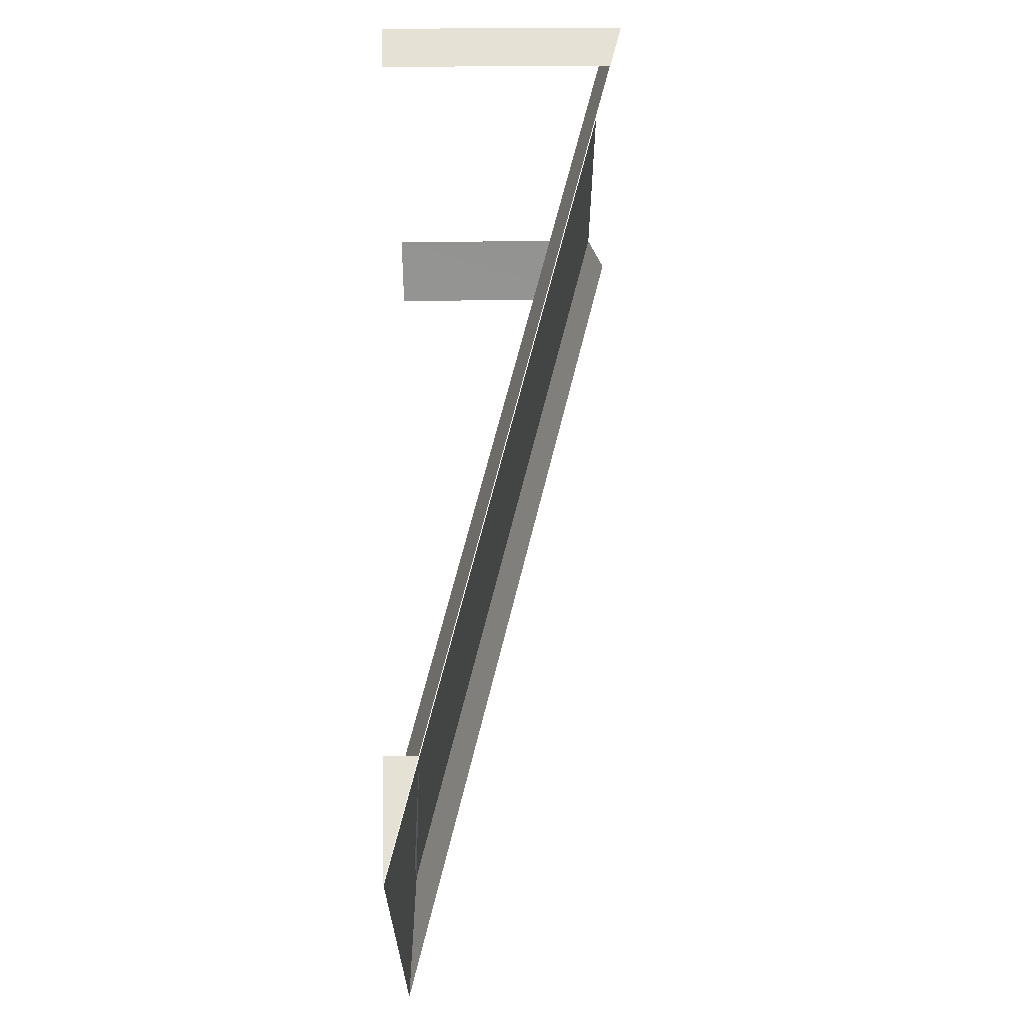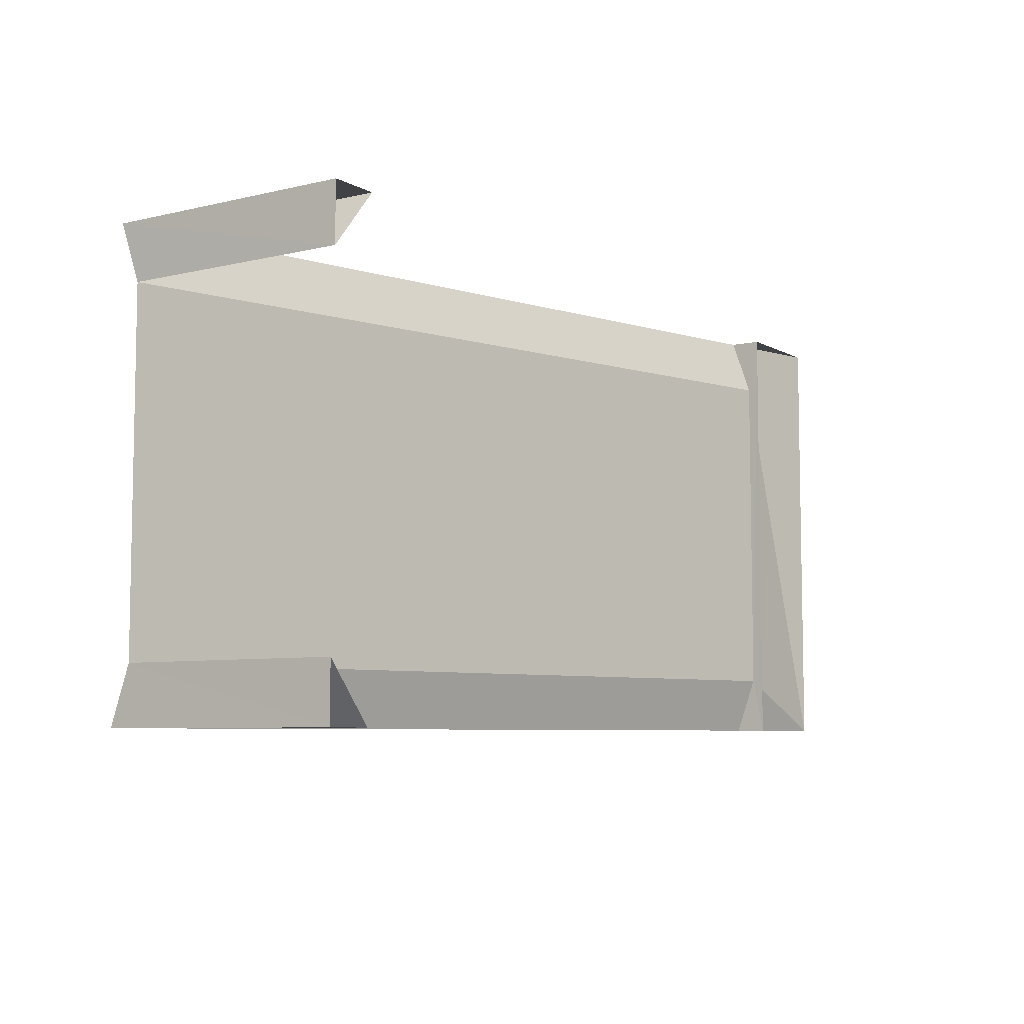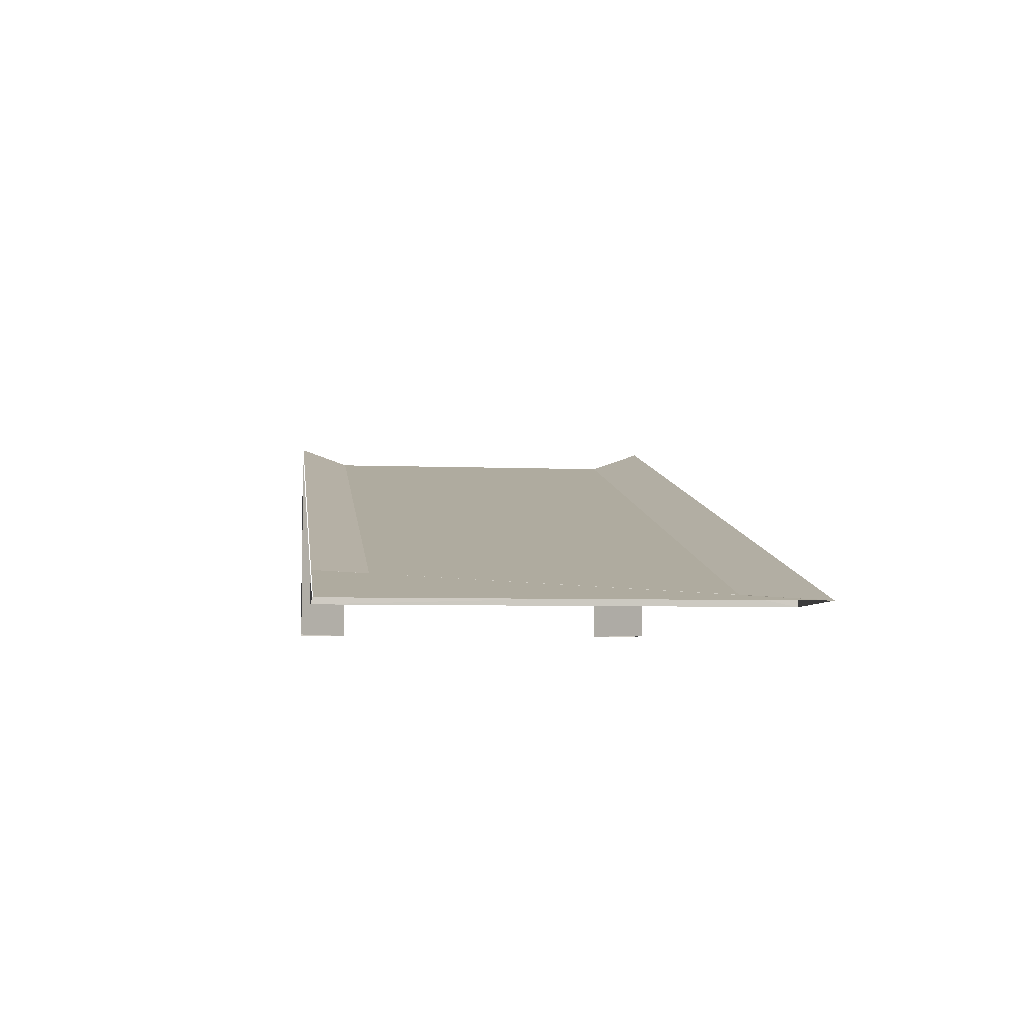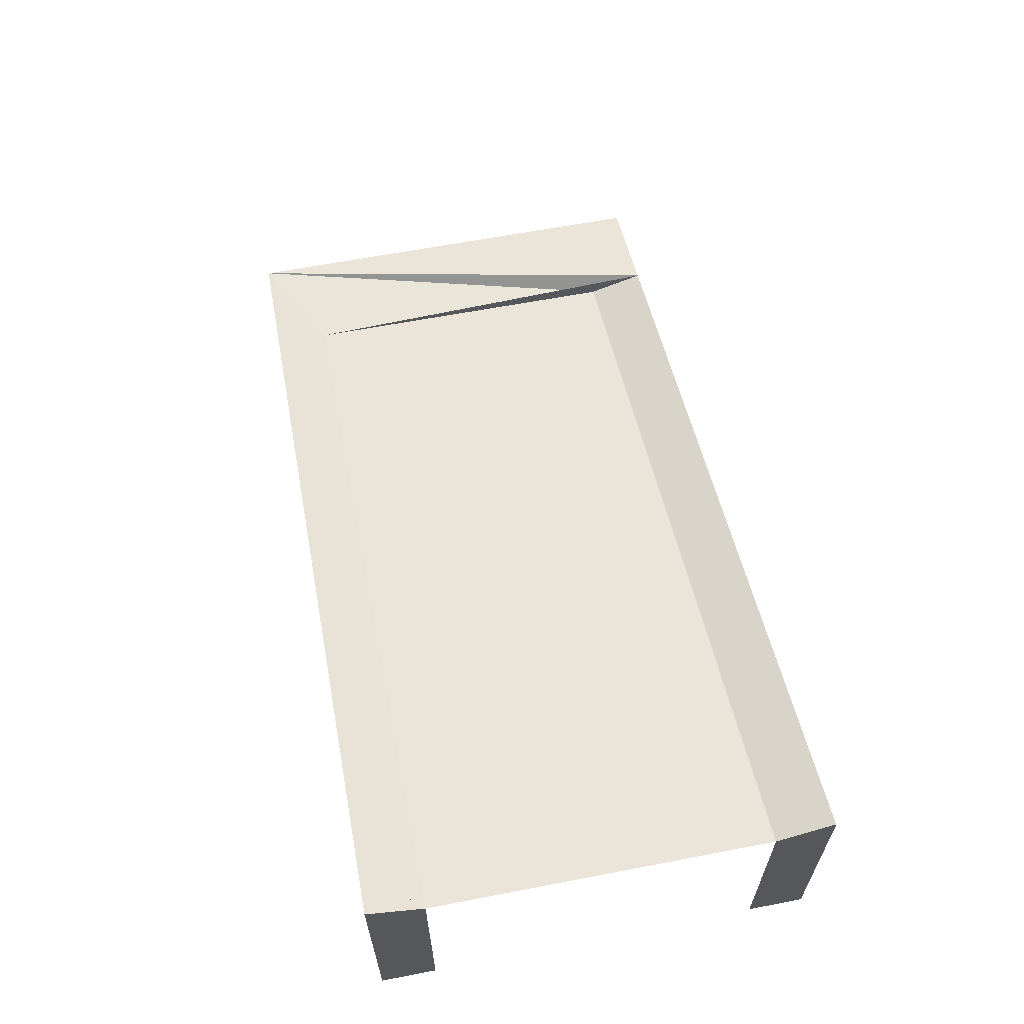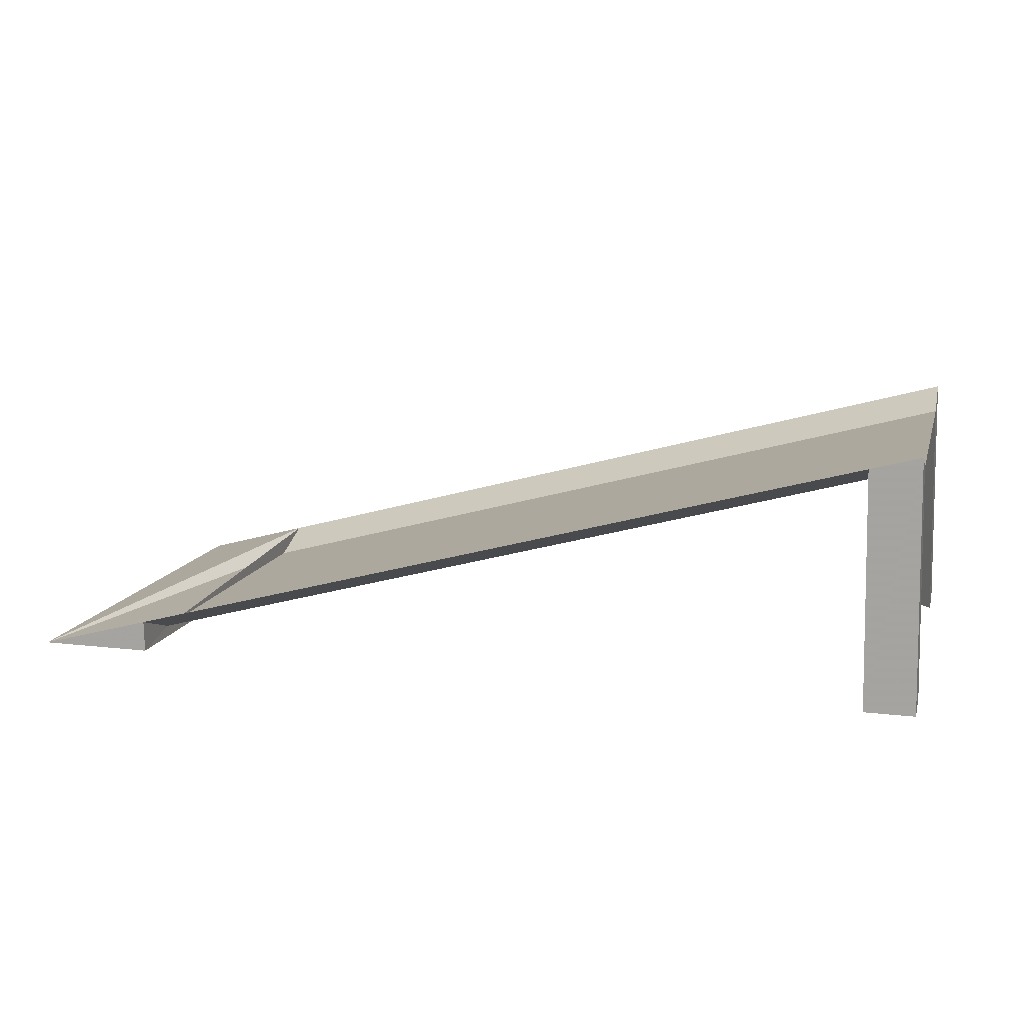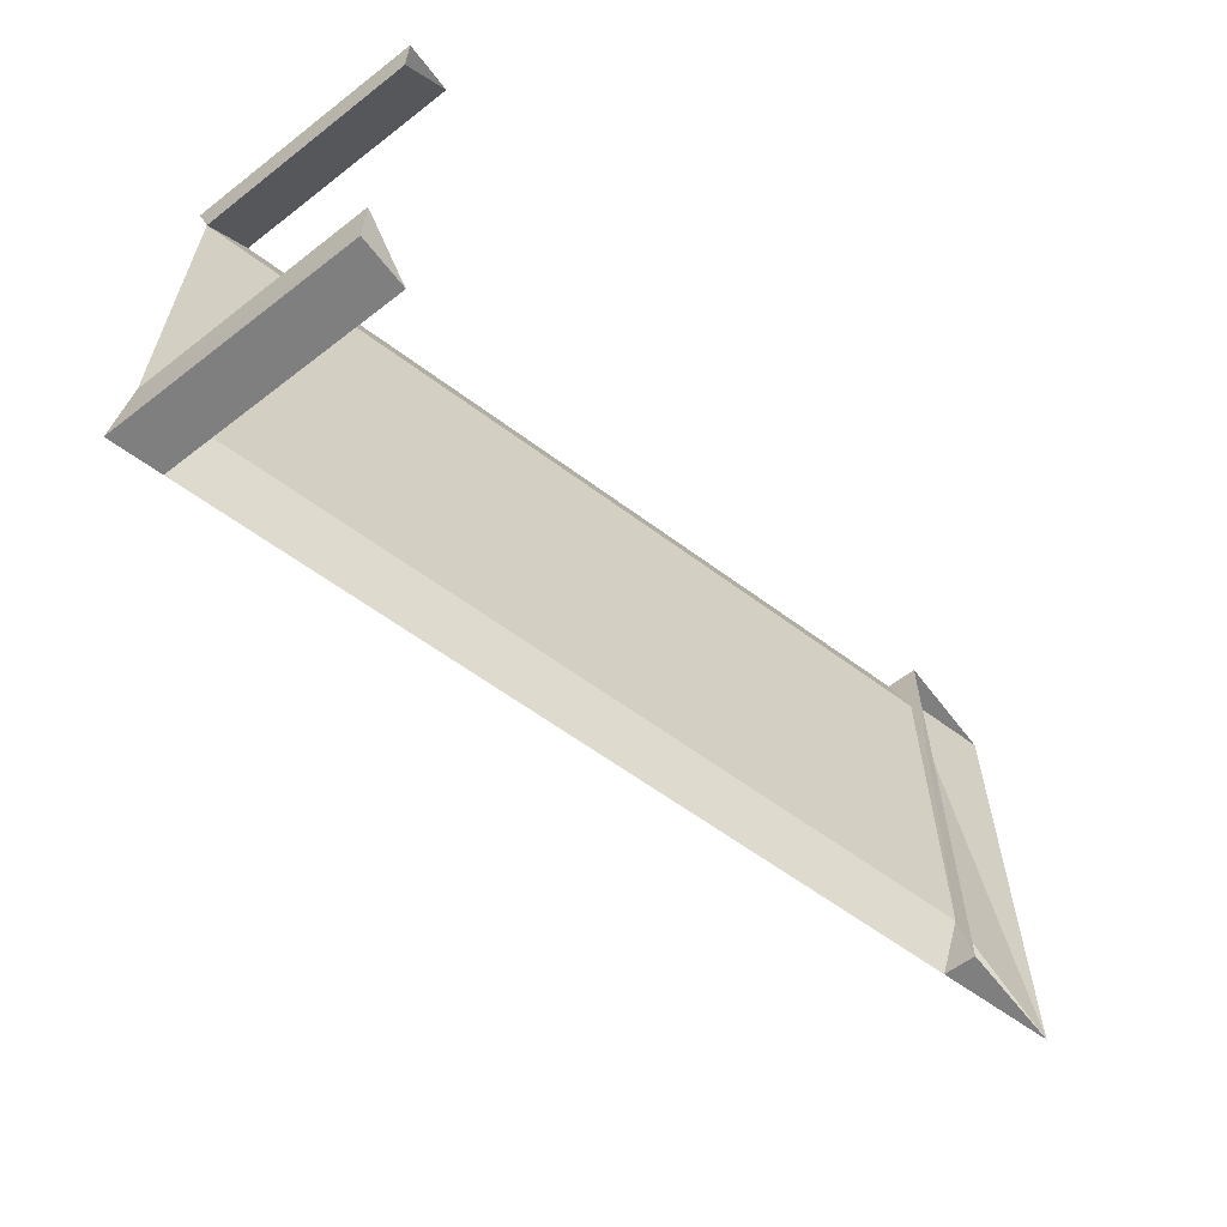
<metadata>
{"format":"obj","ext":"obj","renderer":"f3d","projection":"perspective","resolution":1024,"background":"white","views":[{"elev":64.3,"azim":88.6,"up":"+Z"},{"elev":-6.7,"azim":-56.5,"up":"+Z"},{"elev":-5.6,"azim":82.8,"up":"+Y"},{"elev":62.8,"azim":-101.0,"up":"+Y"},{"elev":12.5,"azim":-165.5,"up":"+Y"},{"elev":-59.7,"azim":-52.7,"up":"+Z"}]}
</metadata>
<code>
o Cube
v -2.007 -0.0249 1
v -2.007 -0.0249 -1
v -1.987 1.075 1
v -1.987 1.075 -1
v 1.994 1e-06 -1
v 1.994 1e-06 1
v -1.987 0.9871 -0.75
v 1.496 0.1344 -1
v -1.987 0.9871 0.75
v 1.496 0.1344 1
v 1.496 0.04656 0.75
v 1.496 0.04656 -0.75
v -1.769 1.016 1
v -1.769 1.016 -1
v -2.007 -0.0249 -0.75
v -2.007 -0.0249 0.75
v 1.494 -0.003112 1
v 1.494 -0.003112 -1
v -1.788 -0.02354 1
v -1.788 -0.02354 -1
f 6 10 17
f 3 10 11 9
f 7 12 8 4
f 12 7 9 11
f 5 8 12 11 10 6
f 5 18 8
f 12 11 10 17 18 8
f 4 14 20 2
f 7 4 2 15
f 14 7 15 20
f 1 19 13 3
f 3 9 16 1
f 19 16 9 13
l 3 6

</code>
